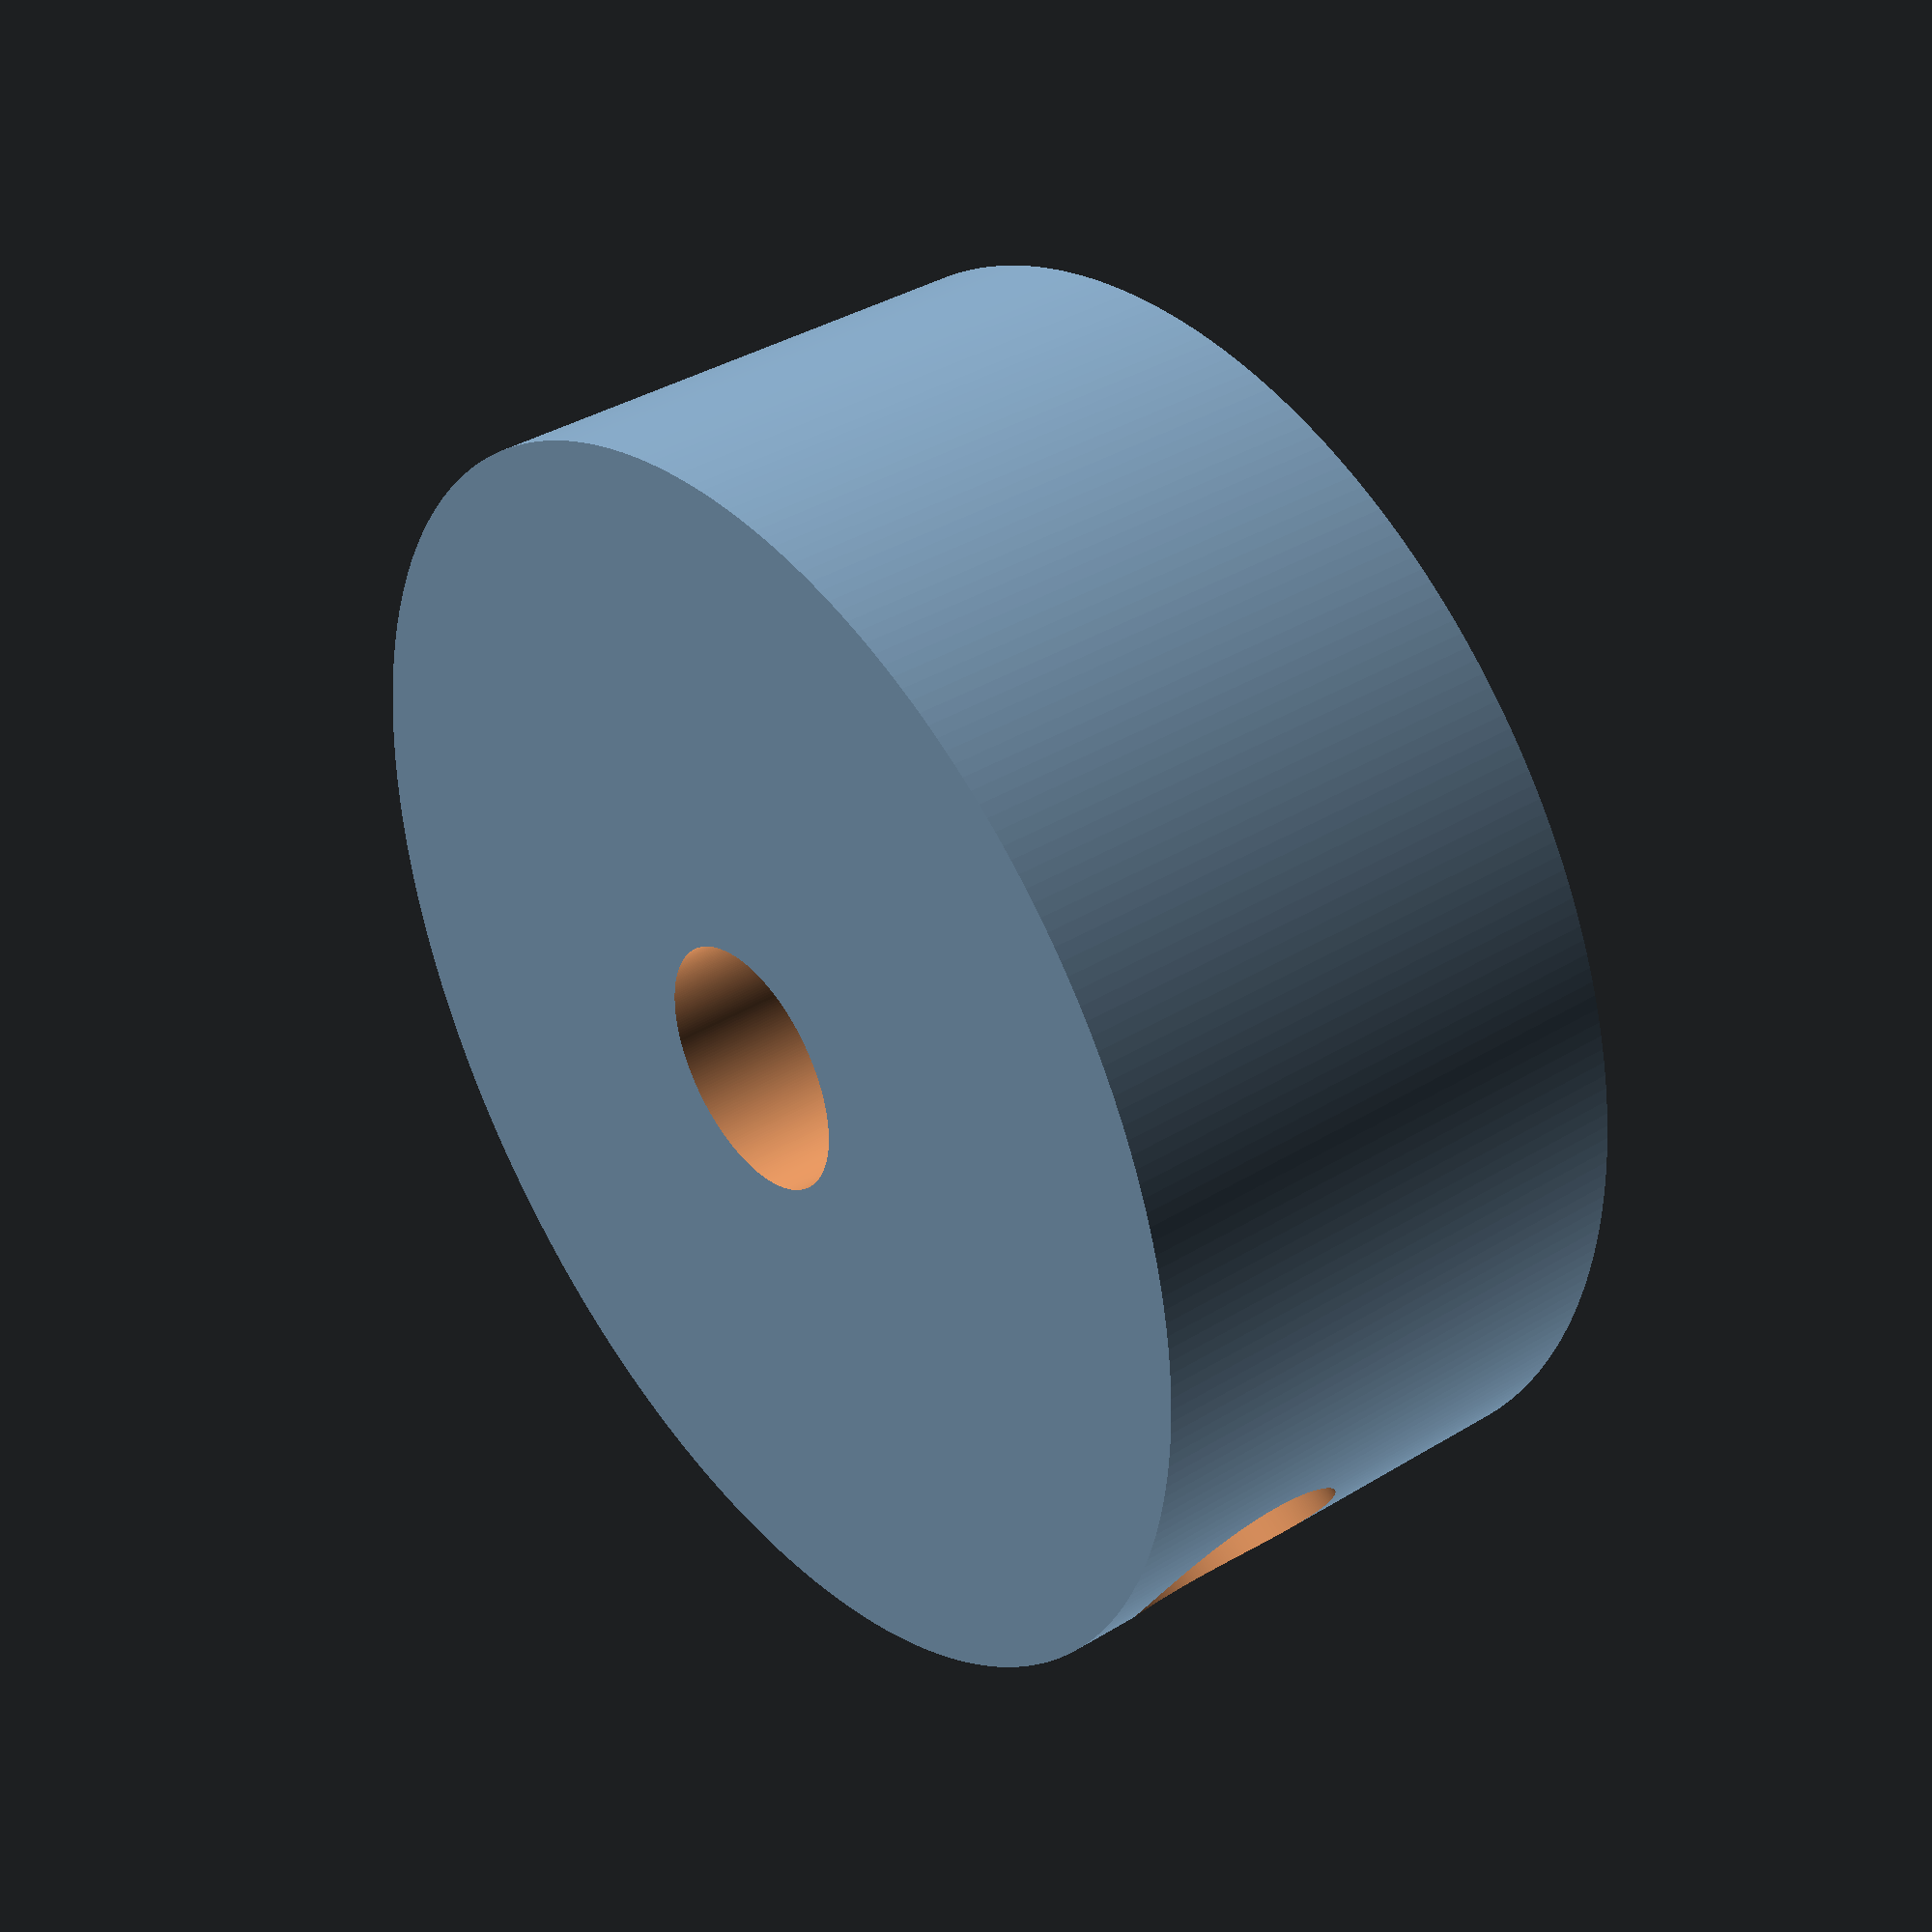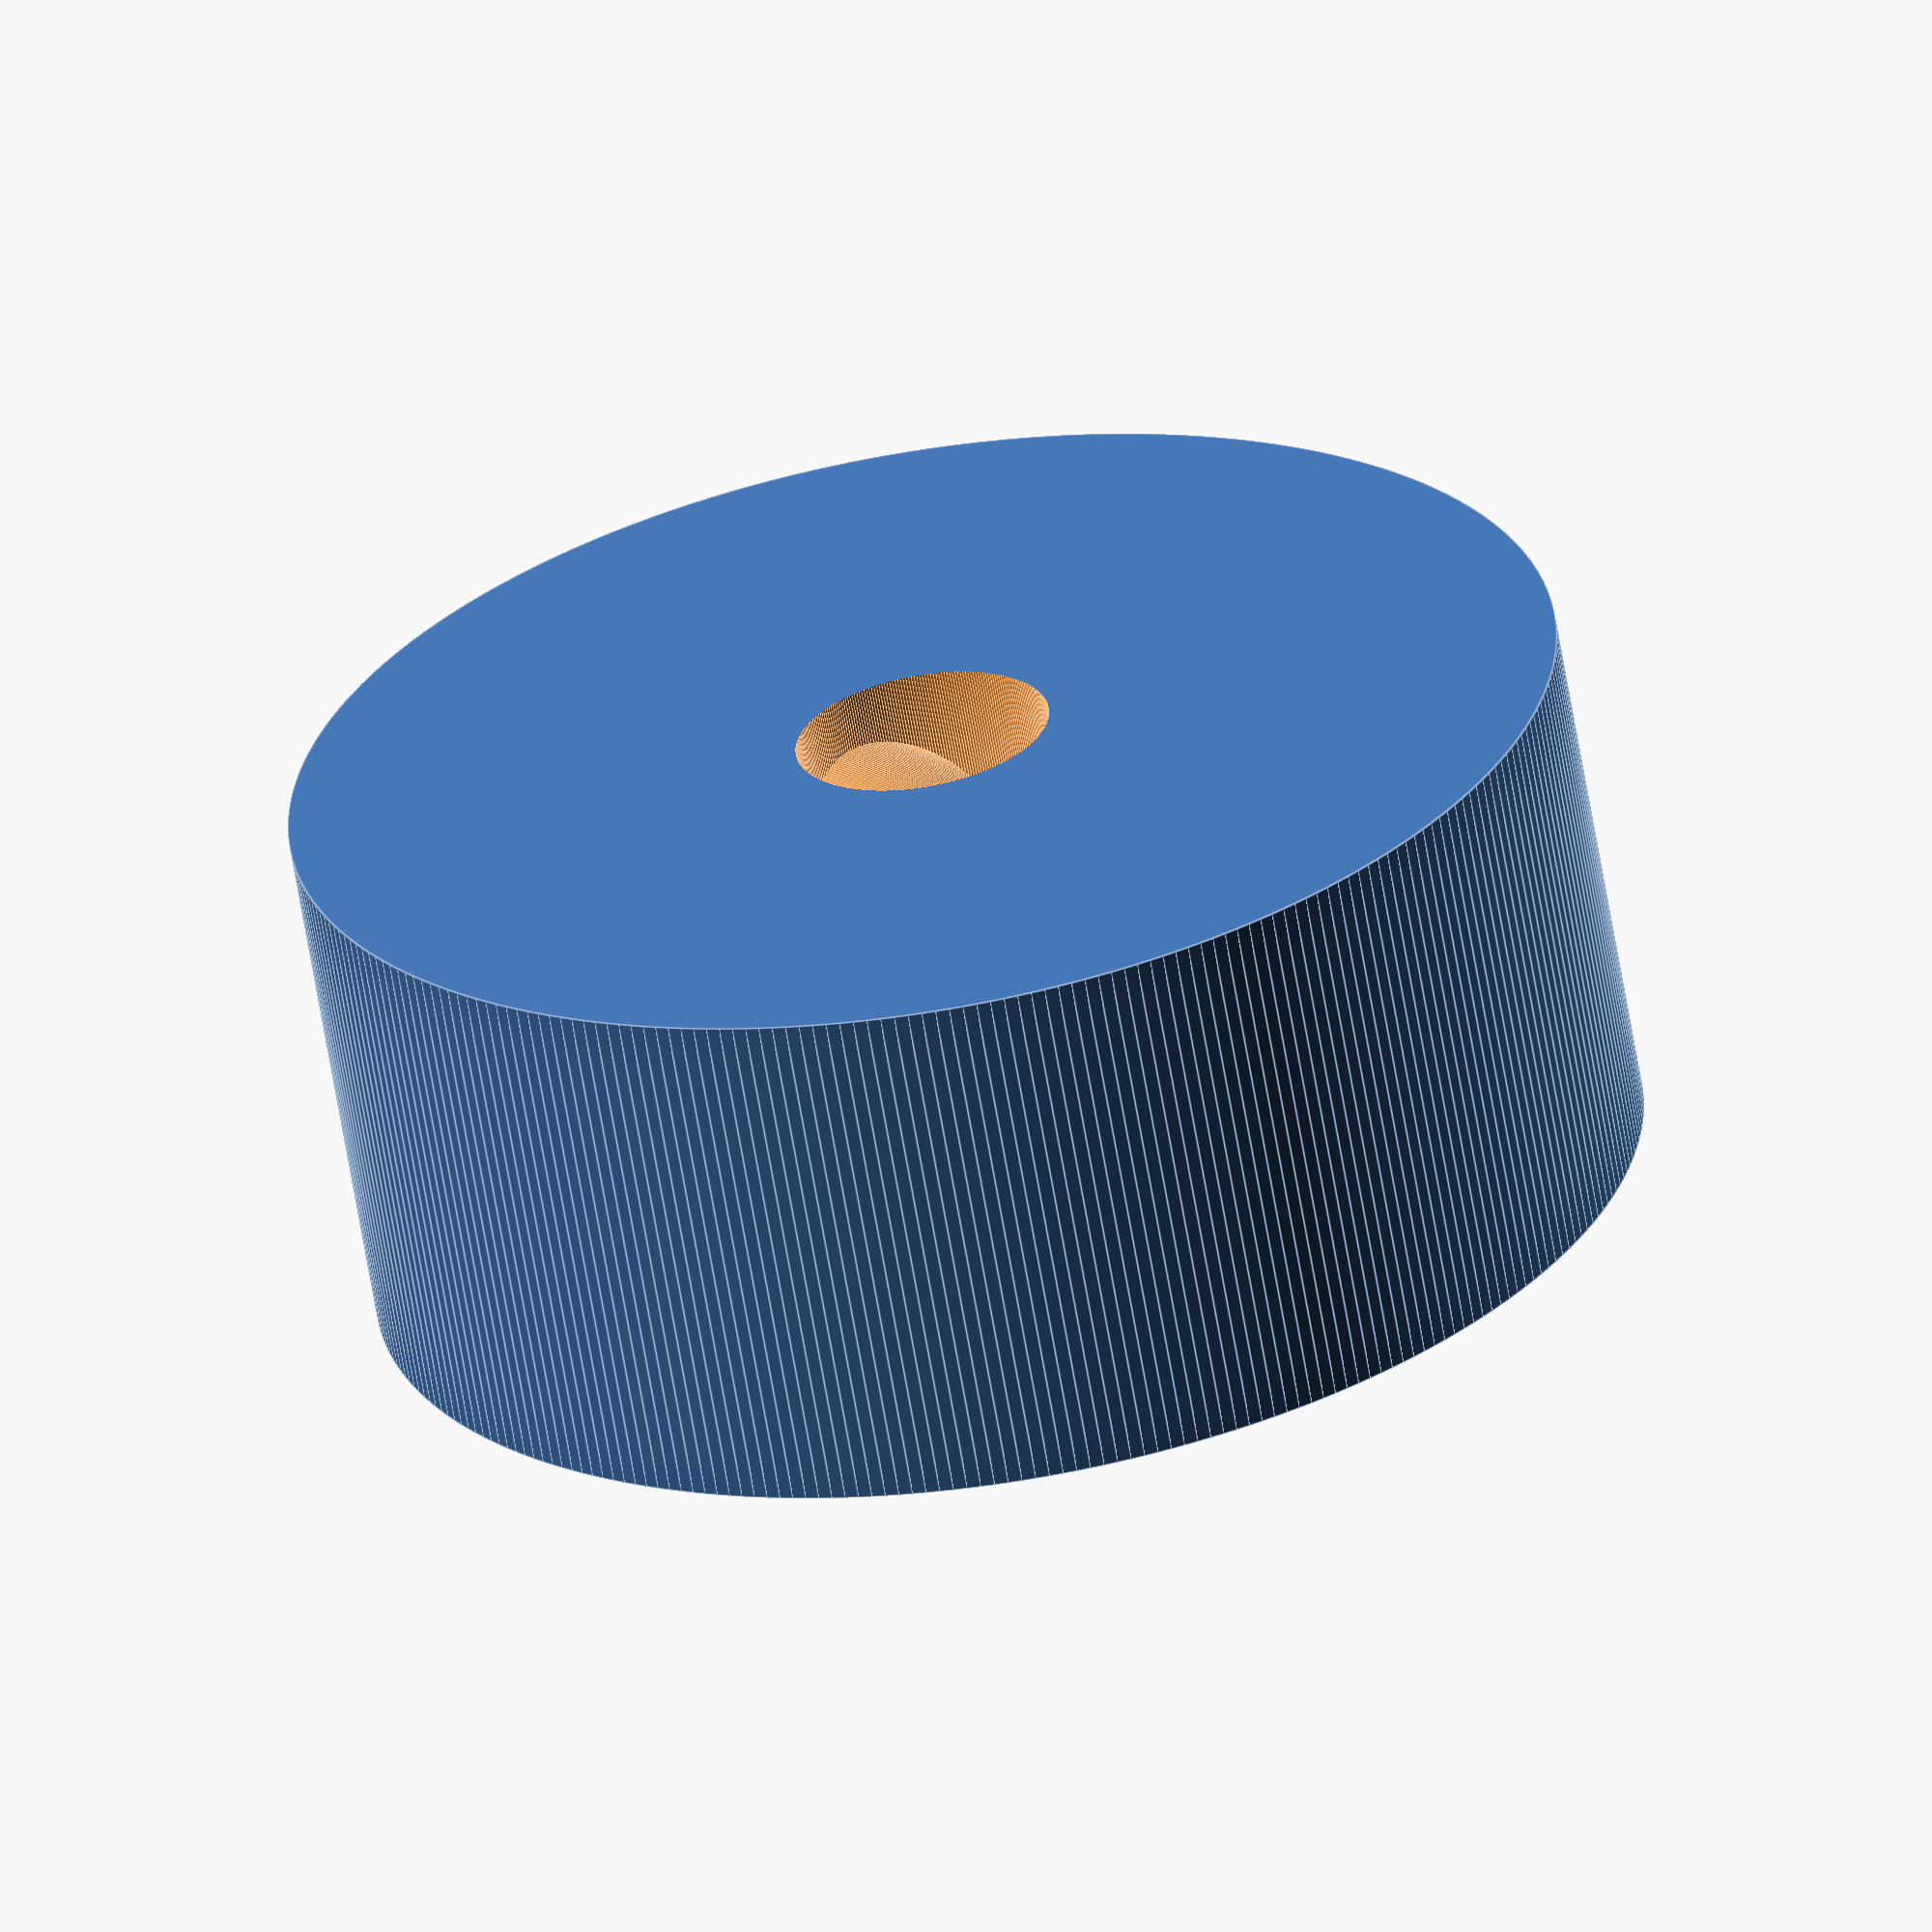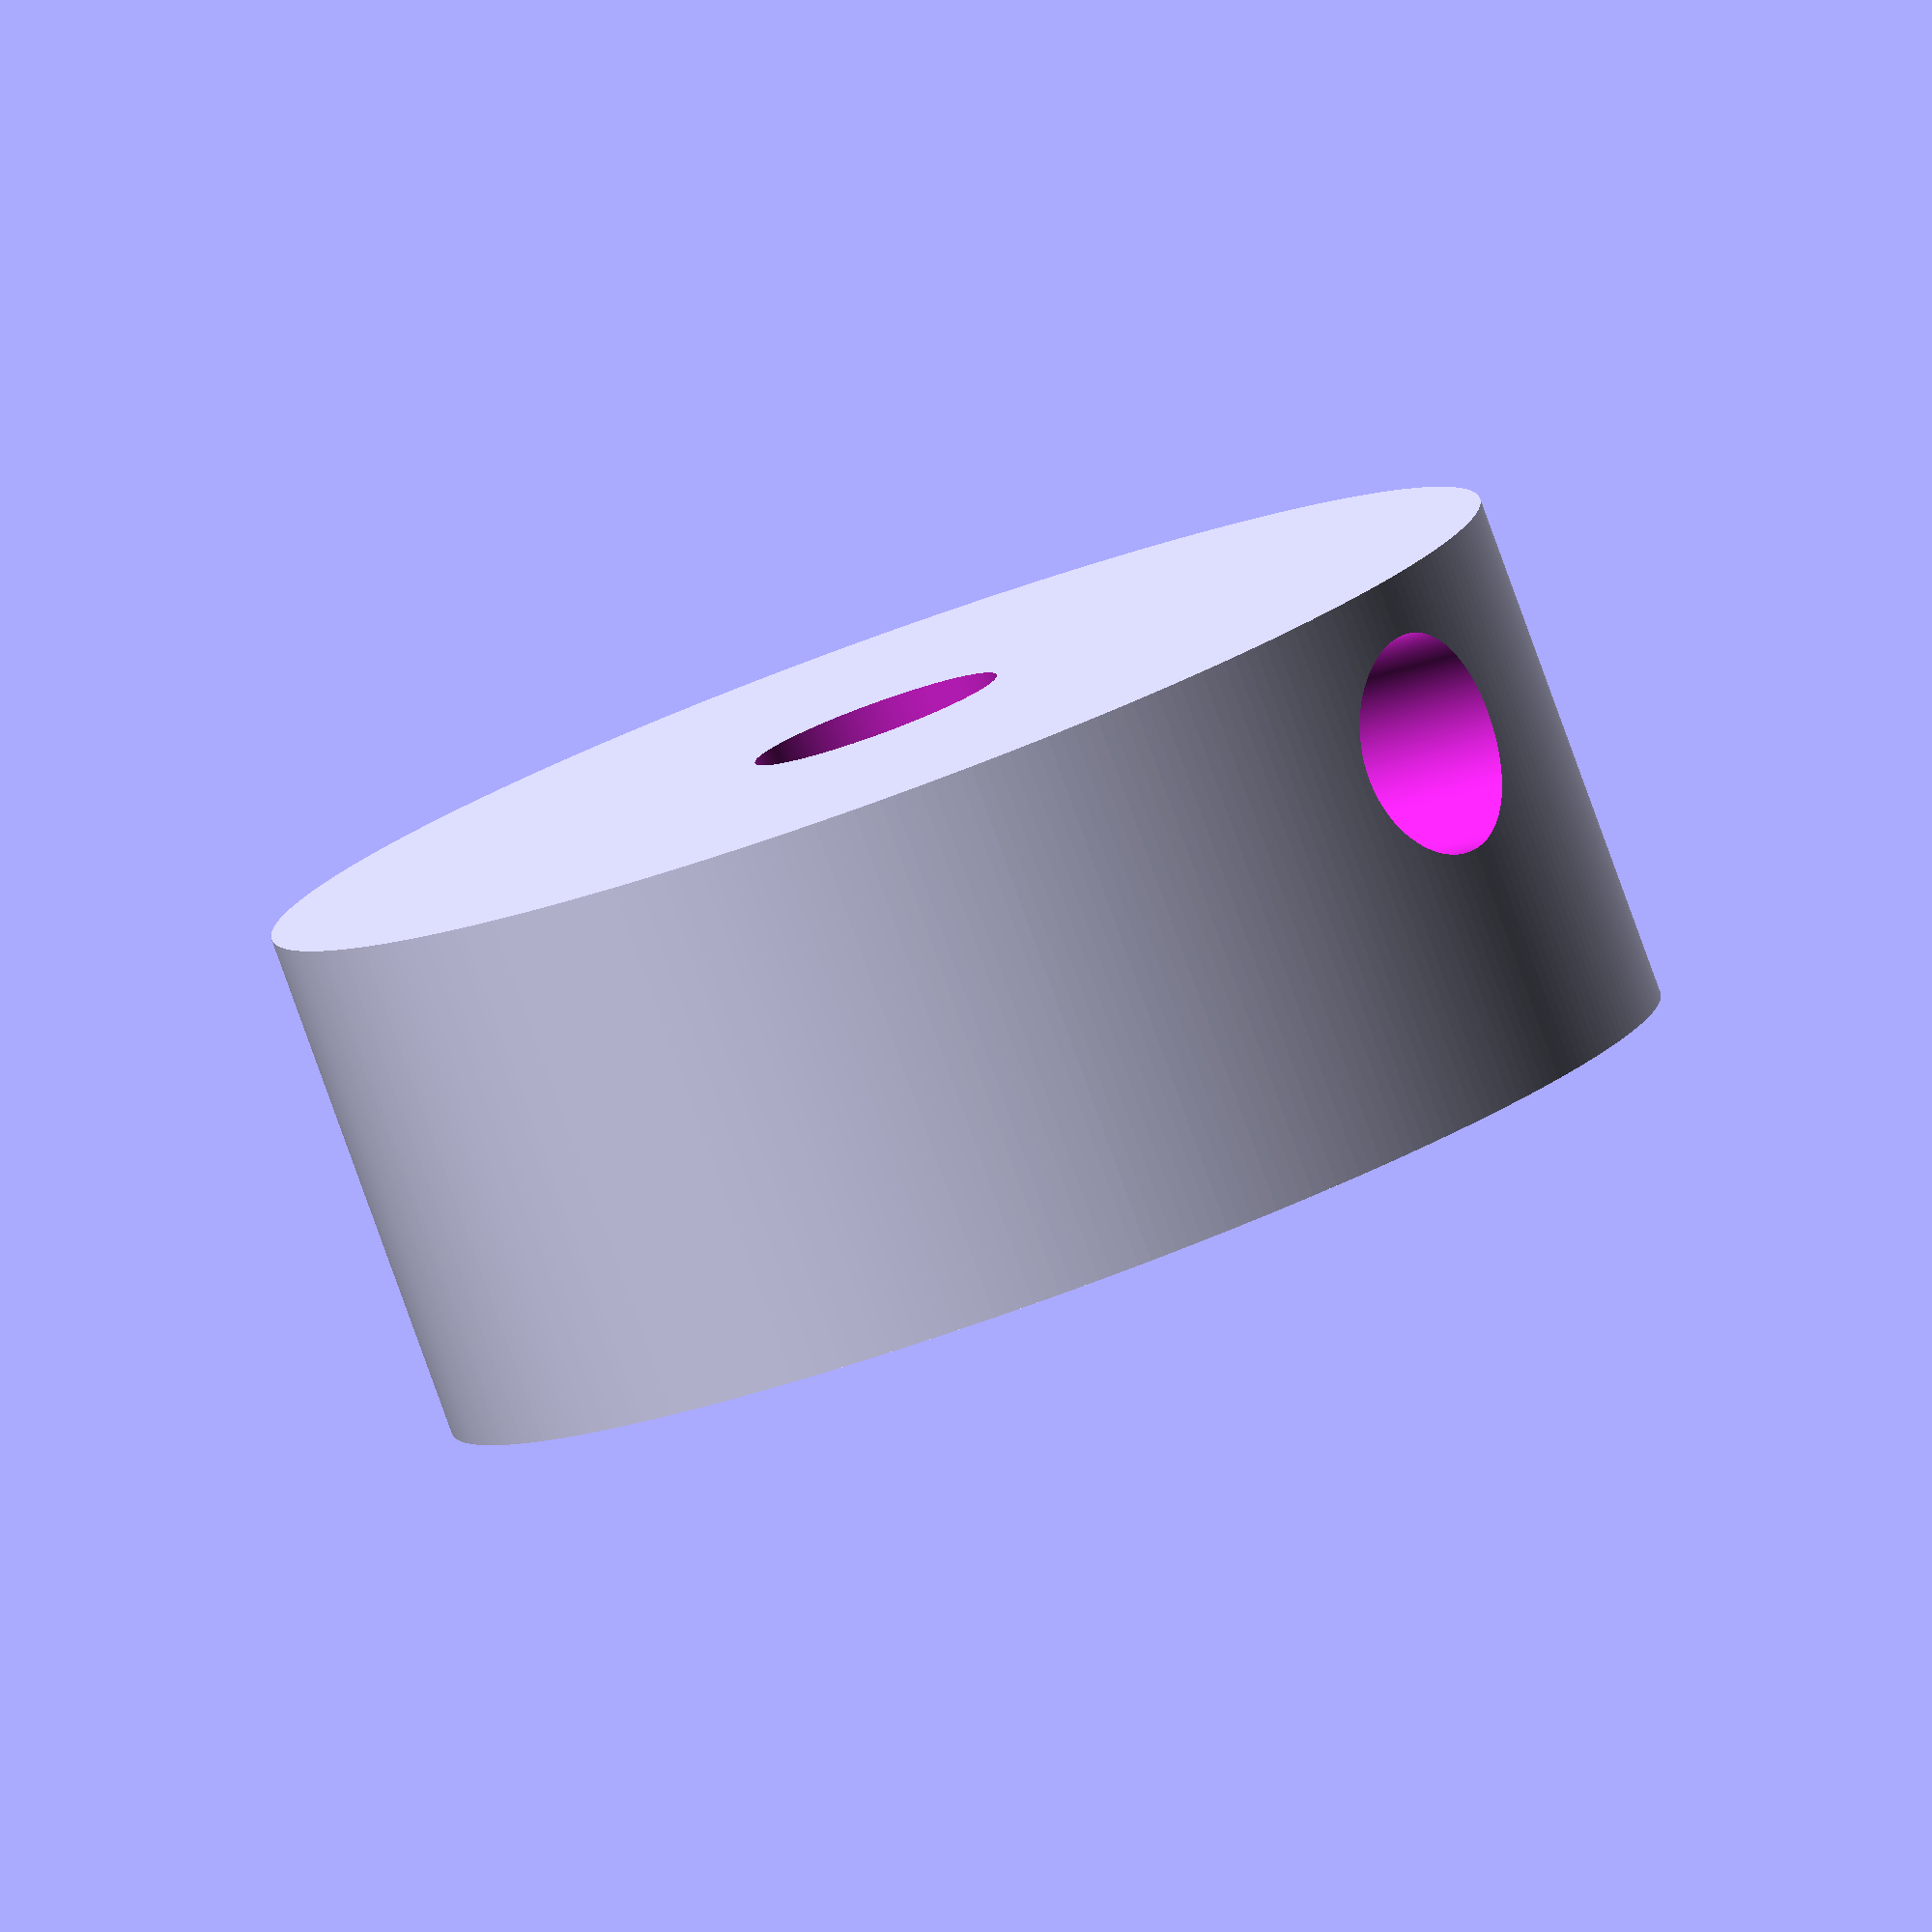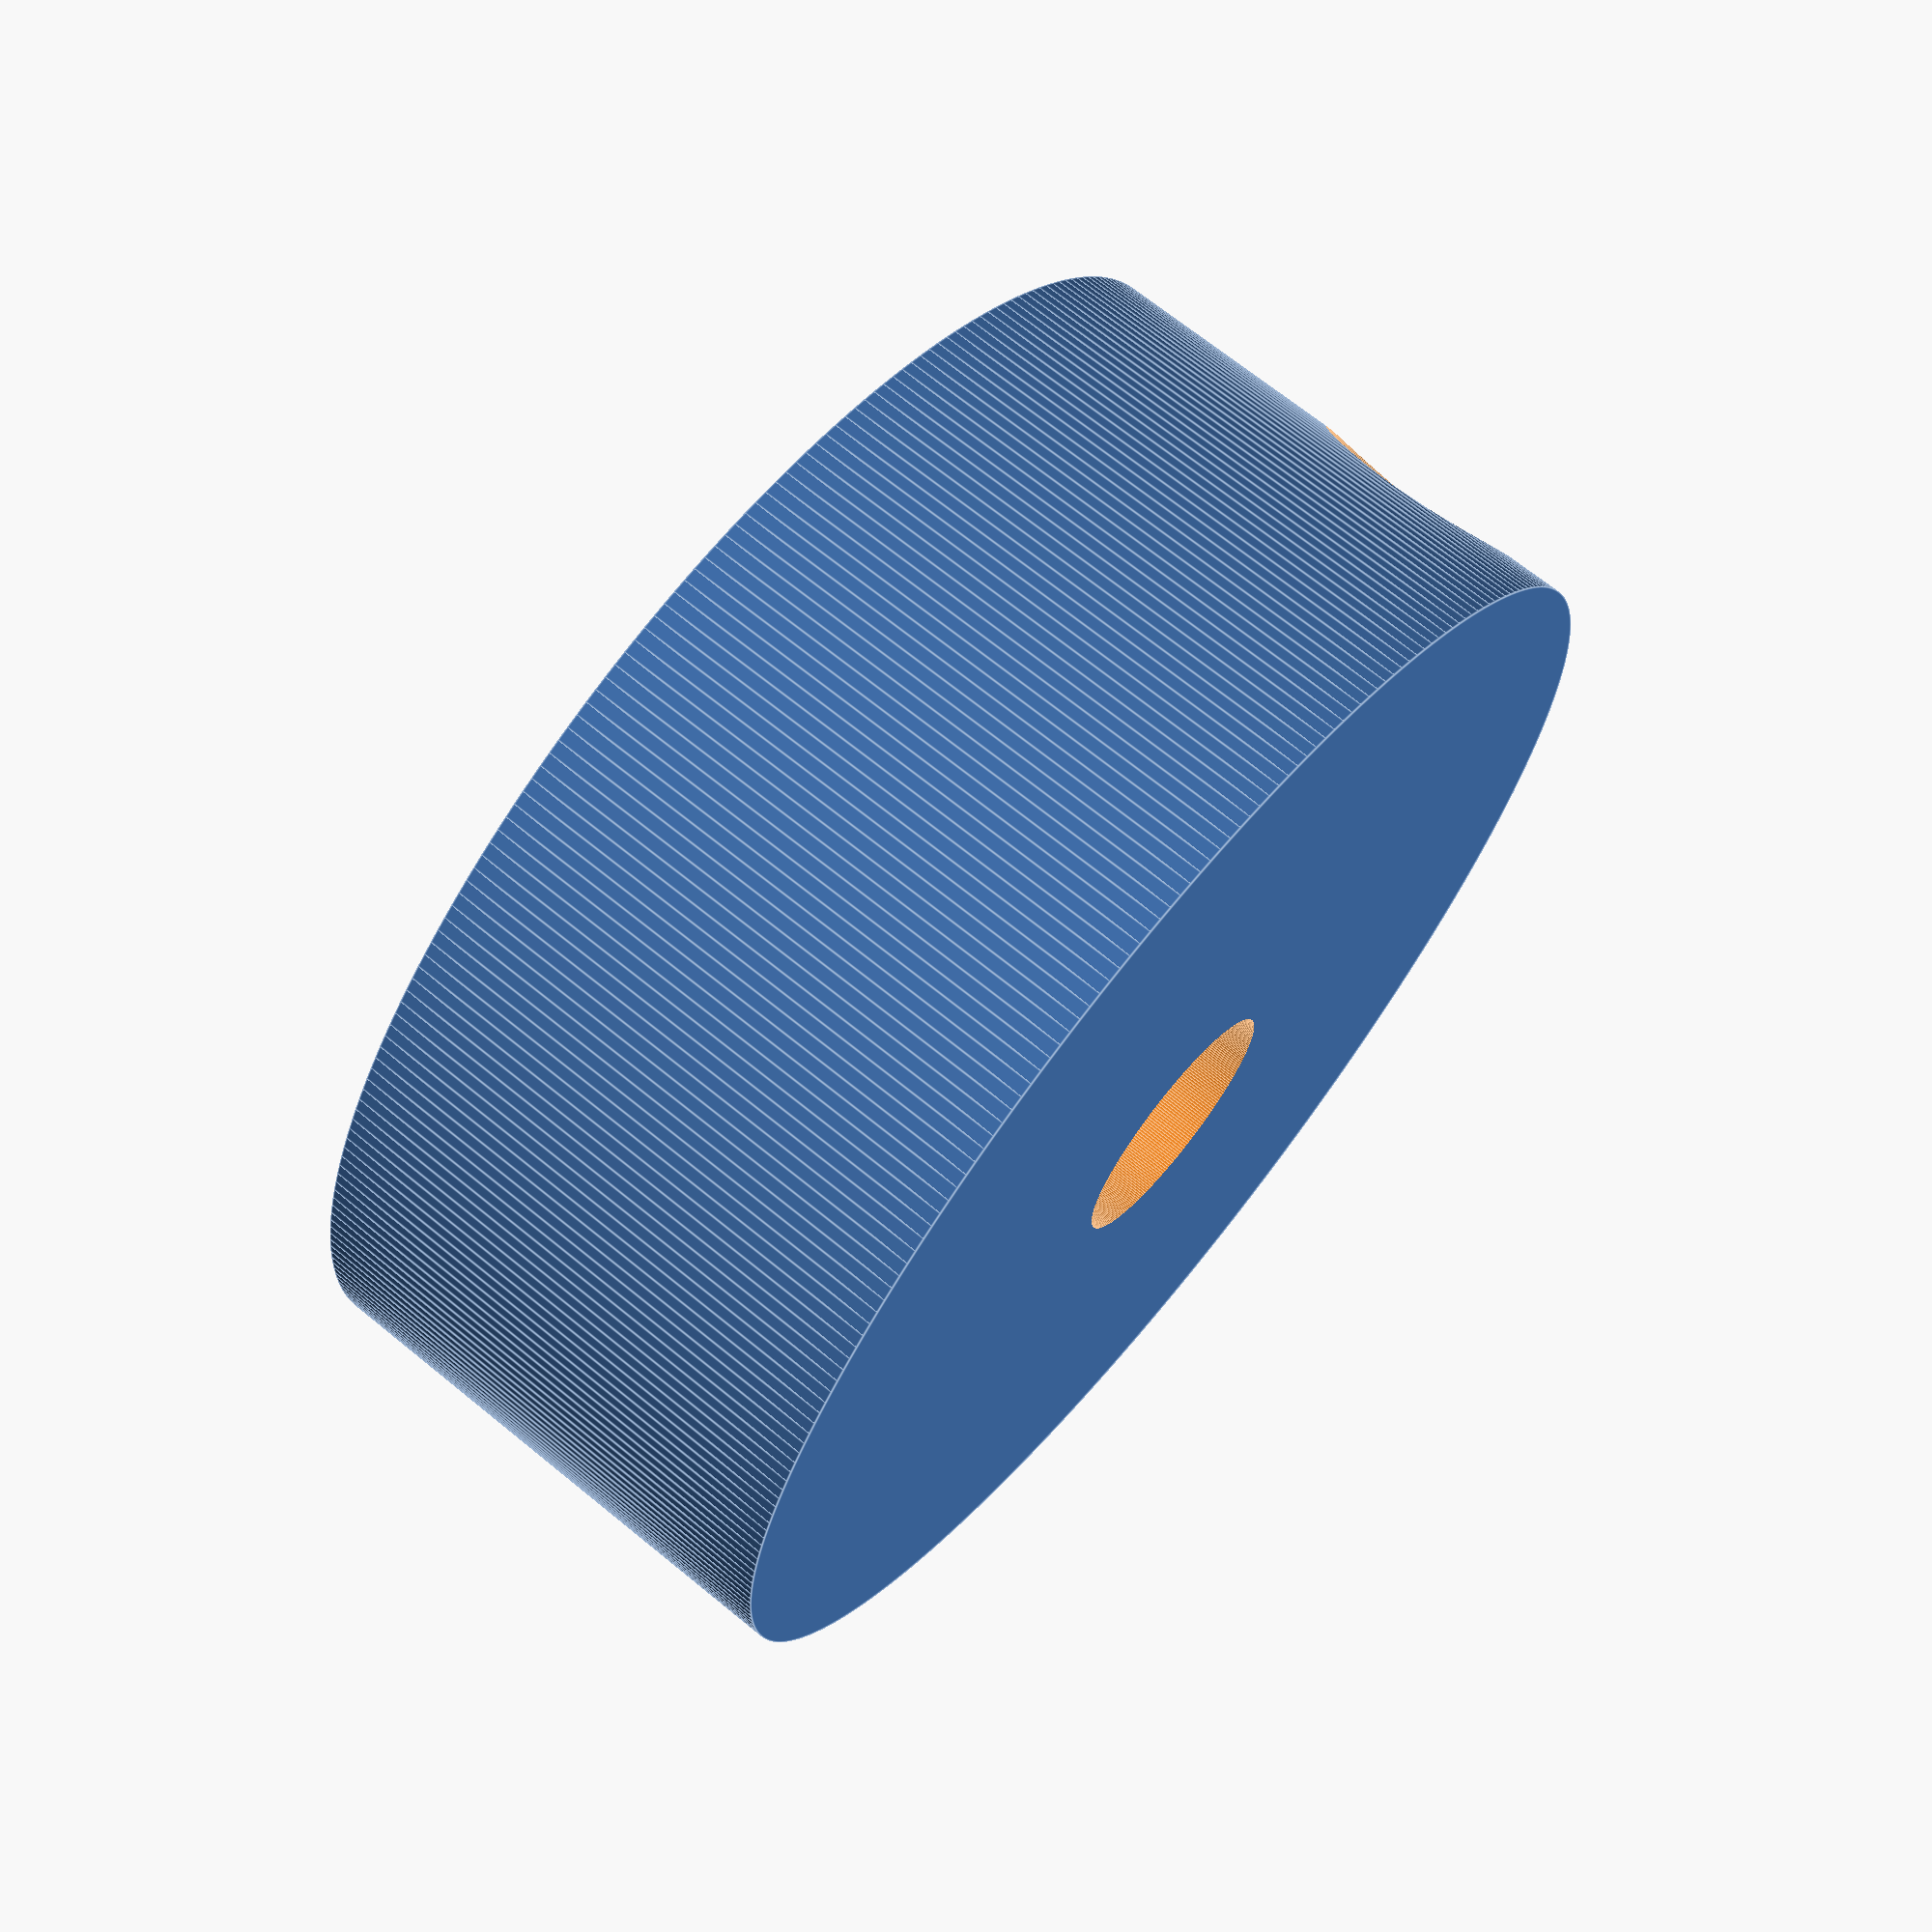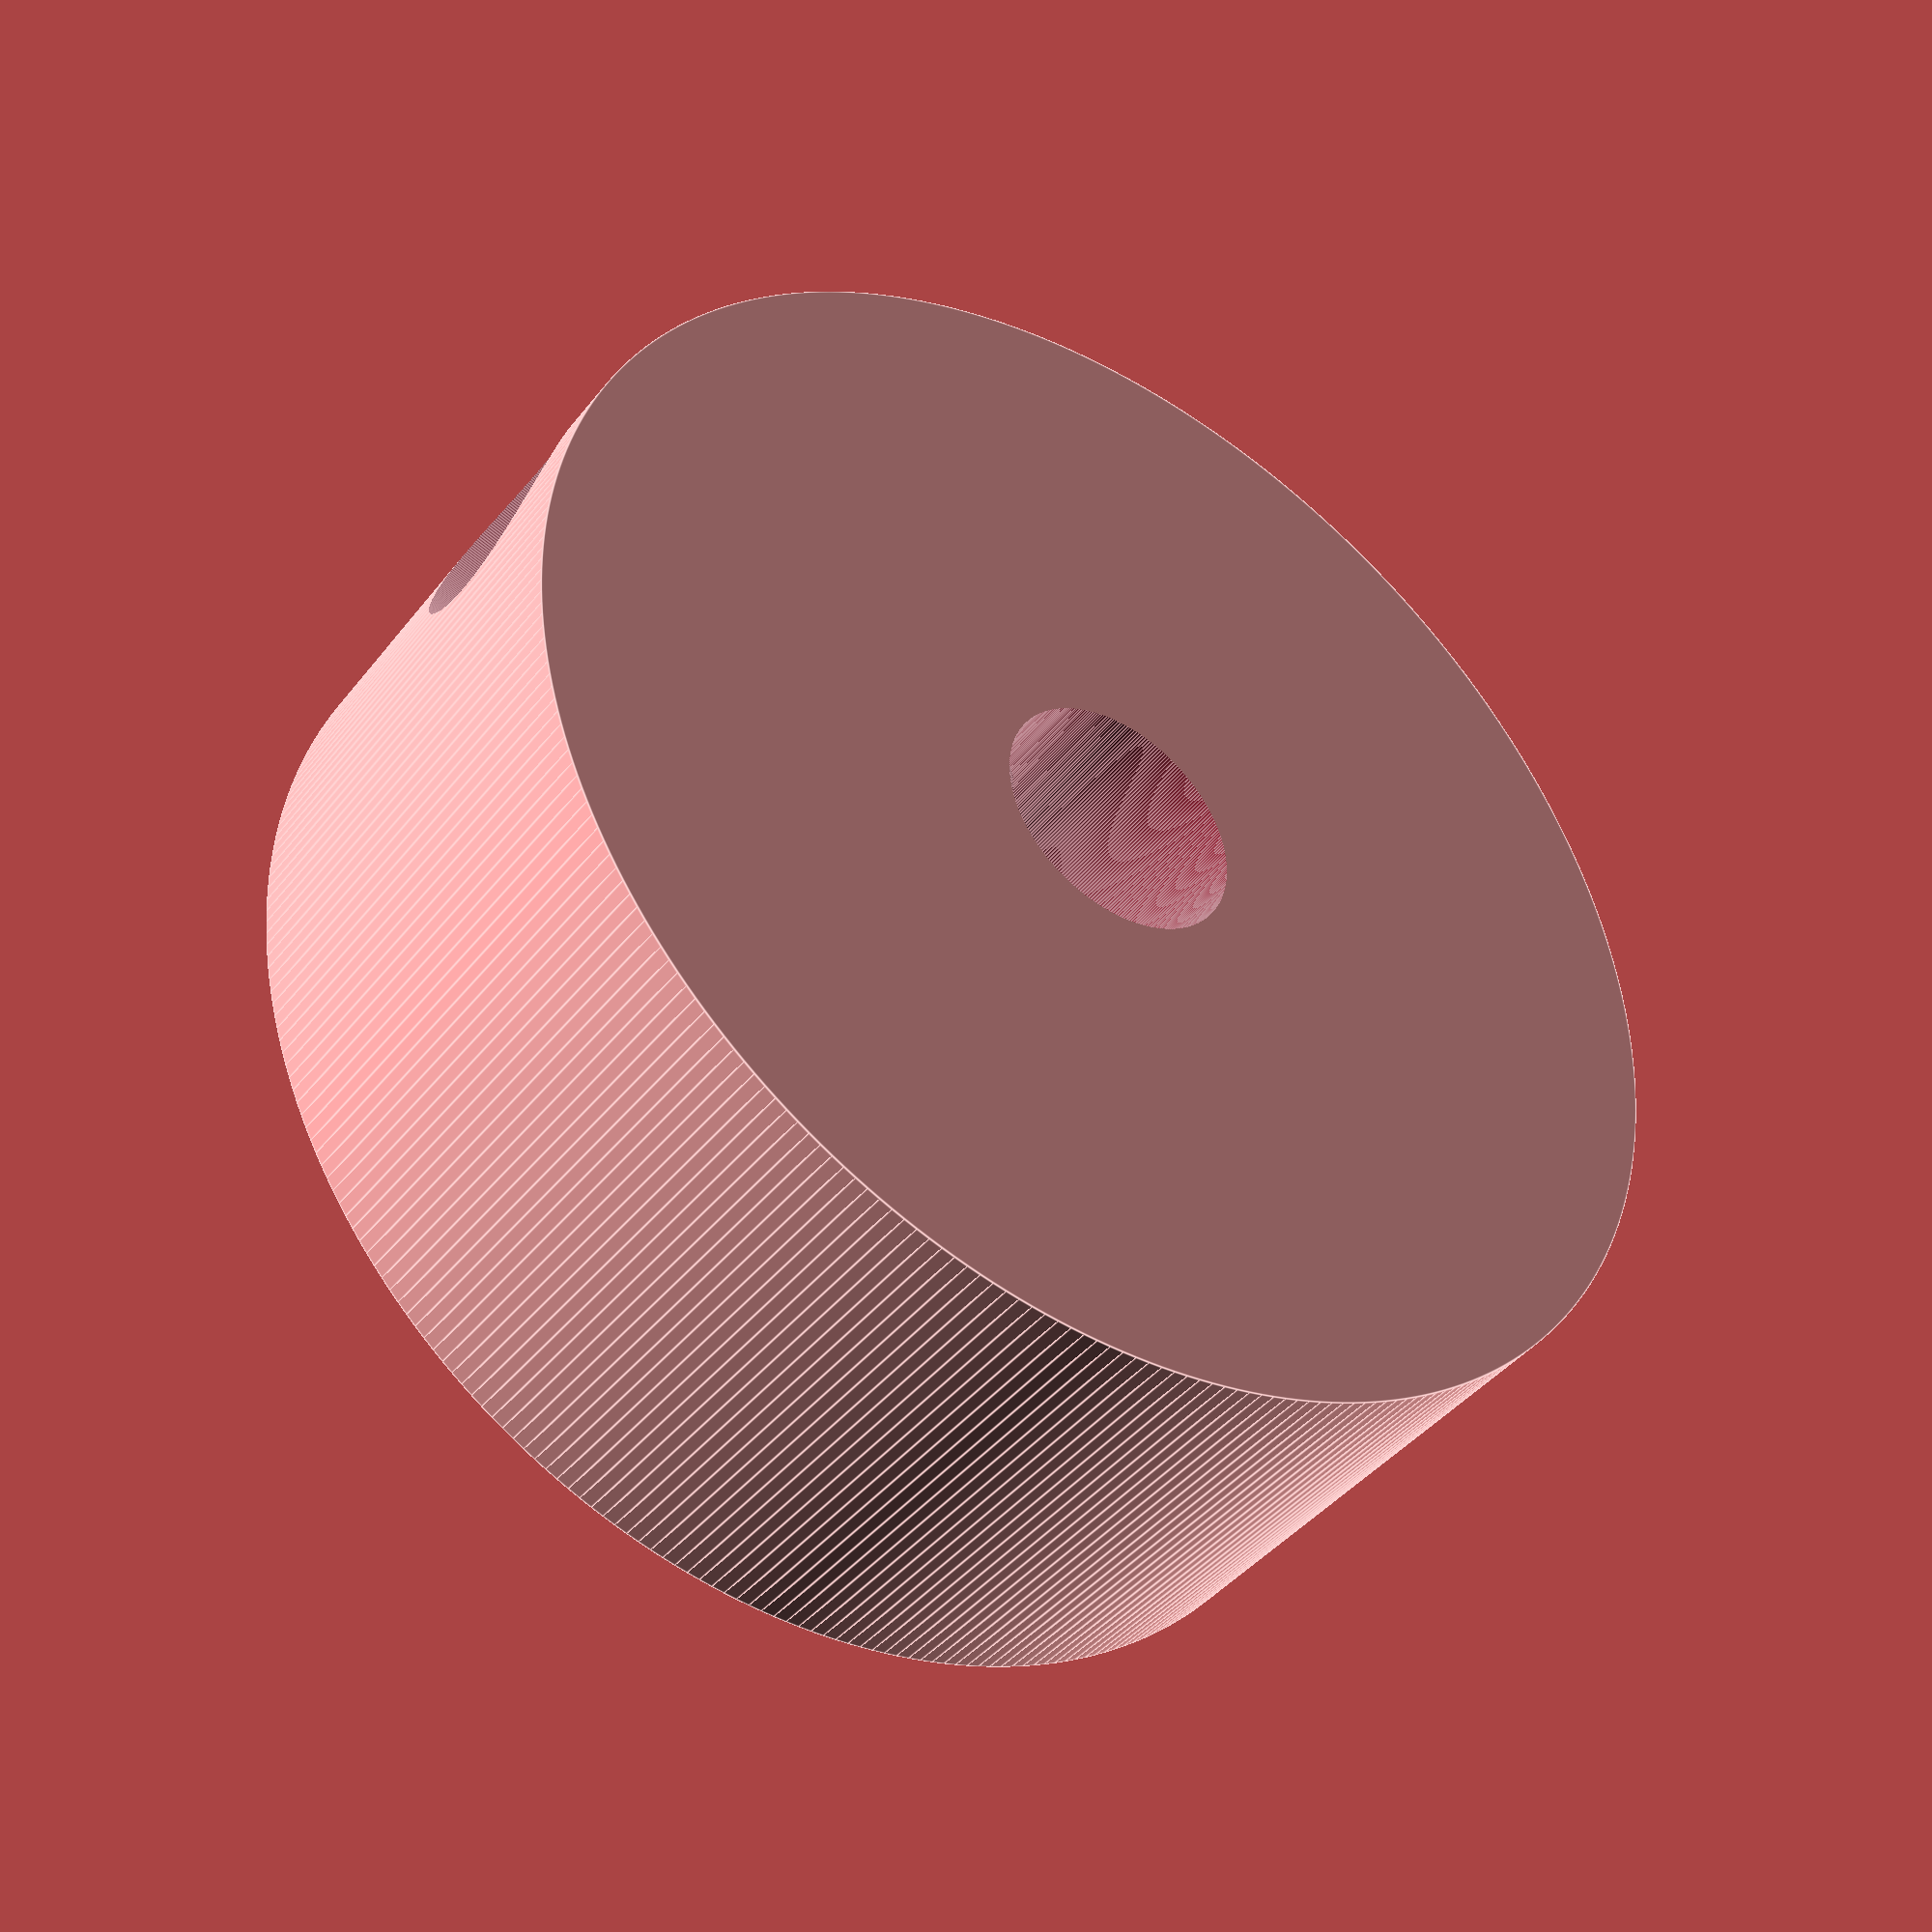
<openscad>
shaft=3.4;
shaft_h=12;
motor_shaft_h=7.5;
shaft_od=14;
arm_d=10;
arm=30;
arms=3;
pad=0.1;

$fn=290;
module spinner() {
    difference() {
        union() {
            translate([0,0,shaft_h-shaft_od/2])
            sphere(d=shaft_od);
            cylinder(d=shaft_od,h=shaft_h-shaft_od/2);
            for(angle=[0:360/arms:360]) {
                rotate([0,0,angle])
                hull() {
                    translate([arm,0,0])
                    difference() {
                        sphere(d=arm_d);
                        translate([0,0,-arm_d])
                        cylinder(d=arm_d,h=arm_d);
                    }
                    cylinder(d1=8,d2=0.2,h=shaft_h-1);
                }
            }
        }
        translate([0,0,shaft_h-motor_shaft_h+pad])
        cylinder(d=shaft,h=motor_shaft_h);

        translate([0,0,-shaft_h])
        cylinder(d=shaft_od,h=shaft_h);
    }
}

shaft_od=17;
magnet=10.1;
shaft_h=7;
magnet_h=2.5;
module magnet() {
    difference() {
        cylinder(d=shaft_od,h=shaft_h);
        translate([0,0,-pad])
        cylinder(d=shaft,h=shaft_h+pad*2);
        translate([0,0,-pad])
        cylinder(d=magnet,h=magnet_h+pad);
        translate([0,0,(shaft_h-magnet_h)/2+magnet_h])
        rotate([0,90,0])
        cylinder(d=screw,h=shaft_od);
    }
}

magnet();

motor=43.5;
motor_h=30;
motor_wall=7;
motor_top=motor+motor_wall*2;
motor_base=motor+motor_wall*2+50;
total_h=100;

screw=3;
screw_h=10;
screw_gap=25;

wire=4;
wire_h=13.5;

laser=12.5;
laser_h=50;
laser_wall=2.4;
laser_od=laser+laser_wall*2;
laser_screw=10;
laser_screws=3;
laser_screw_head=8;
offset=34;

button=12.5;
button_od=14.5;
button_od2=38.5;
button_wall=2.4;
button_h=10;
button_z=20;
button_nut=20;
button_nut2=66;
button_angle=45;

base_r=10;
base=60+base_r*2;
base_h=50+base_r;
base_wall=1.2*3;

axle_offset=10;

outlet_x=49;
outlet_y=29;
outlet_screw_gap=40;

root_trim=10;

module root() {
    difference() {
        cube([base-base_r*2,base-base_r*2,base_h-base_r-root_trim]);
        translate([0,0,base_h-base_r-root_trim])
        rotate([0,50,0])
        cube([base-base_r*2,base-base_r*2,base_h-base_r]);
    }
}

module base() {
    difference() {
        union() {
            //cylinder(d2=motor_top,d1=motor_base,h=total_h);
            hull() {
                cylinder(d=motor_top,h=total_h);
                translate([-base/2+base_r+axle_offset,-base/2+base_r,0])
                minkowski() {
                    root();
                    sphere(r=base_r);
                }
            }
            for(angle=[-offset*2:offset:offset*2]){
                rotate([0,0,angle])
                translate([motor/2+laser/2,0,total_h-laser_h])
                cylinder(d=laser_od,h=laser_h);
            }
        }
        hull() {
            cylinder(d=motor,h=total_h-motor_h);
            translate([-base/2+base_r+axle_offset,-base/2+base_r,0])
            minkowski() {
                root();
                sphere(r=base_r-base_wall);
            }
        }

        translate([-base,-base,-base_r*2])
        cube([base*2,base*2,base_r*2]);

        translate([0,0,-pad])
        cylinder(d=motor,h=total_h+pad*2);

        translate([0,screw_gap,total_h-screw_h])
        cylinder(d=screw,h=screw_h+pad);
        translate([0,-screw_gap,total_h-screw_h])
        cylinder(d=screw,h=screw_h+pad);

        for(angle=[-offset:offset:offset]){
            rotate([0,0,angle]){
                //translate([motor/2+laser+laser_wall*1.5,0,total_h-(laser_screw*laser_screws)+laser_screw/2])
                //rotate([0,90,0])
                //cylinder(d1=laser_screw_head,d2=laser_screw_head+30,h=base);
            }
        }
        for(angle=[-offset*2:offset:offset*2]){
            rotate([0,0,angle]){
                translate([motor/2+laser/2,0,-pad])
                cylinder(d=laser,h=total_h+pad*2);
                for(z=[laser_screw/2:laser_screw:laser_screw*laser_screws-1+laser_screw/2]) {
                    translate([motor/2+laser/2,0,total_h-z])
                    rotate([0,90,0])
                    cylinder(d=screw,h=base);
                }
            }
        }
        translate([-motor/2,0,-pad])
        scale([0.7,1,1])
        cylinder(d=11,h=total_h+pad*2);

        translate([-base/2+axle_offset-pad,0,(base_h-base_r)/2]) {
            translate([0,-outlet_x/2,-outlet_y/2])
            cube([base_wall+pad*2,outlet_x,outlet_y]);
            translate([0,0,outlet_screw_gap/2])
            rotate([0,90,0])
            cylinder(d=screw,h=base_wall+pad*2);
            translate([0,0,-outlet_screw_gap/2])
            rotate([0,90,0])
            cylinder(d=screw,h=base_wall+pad*2);
        }

    }
    translate([axle_offset,0,0]) {
        translate([-base/2+base_r,-base/2+base_r,0])
        cylinder(r=base_r,h=base_wall);
        translate([-base/2+base_r,base/2-base_r,0])
        cylinder(r=base_r,h=base_wall);
        translate([base/2-base_r,-base/2+base_r,0])
        cylinder(r=base_r,h=base_wall);
        translate([base/2-base_r,base/2-base_r,0])
        cylinder(r=base_r,h=base_wall);
    }
}

</openscad>
<views>
elev=141.7 azim=211.2 roll=127.6 proj=p view=solid
elev=244.0 azim=51.6 roll=170.5 proj=o view=edges
elev=82.6 azim=33.8 roll=19.9 proj=o view=wireframe
elev=291.8 azim=335.6 roll=309.4 proj=p view=edges
elev=220.8 azim=19.1 roll=214.0 proj=p view=edges
</views>
